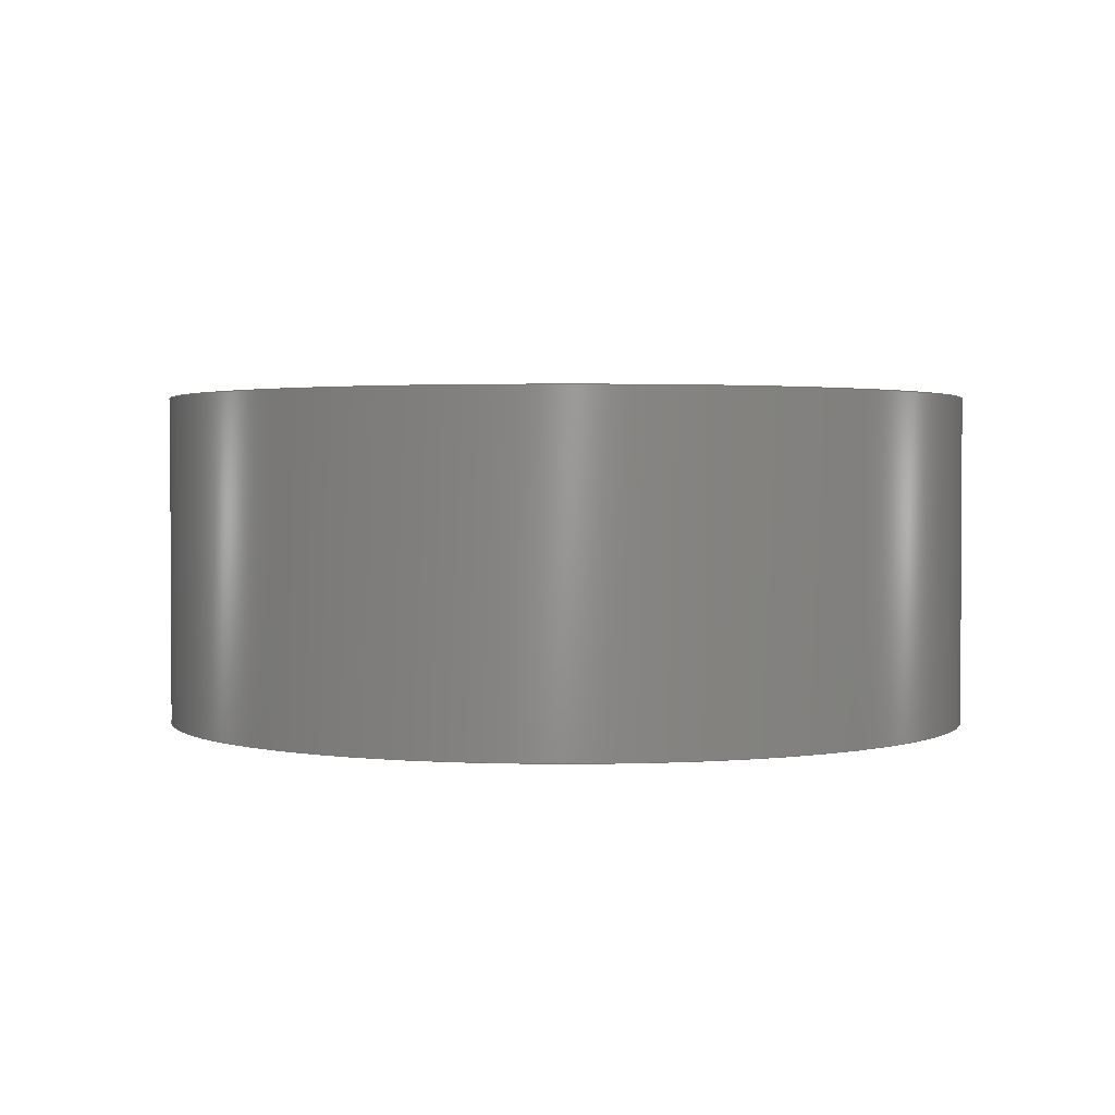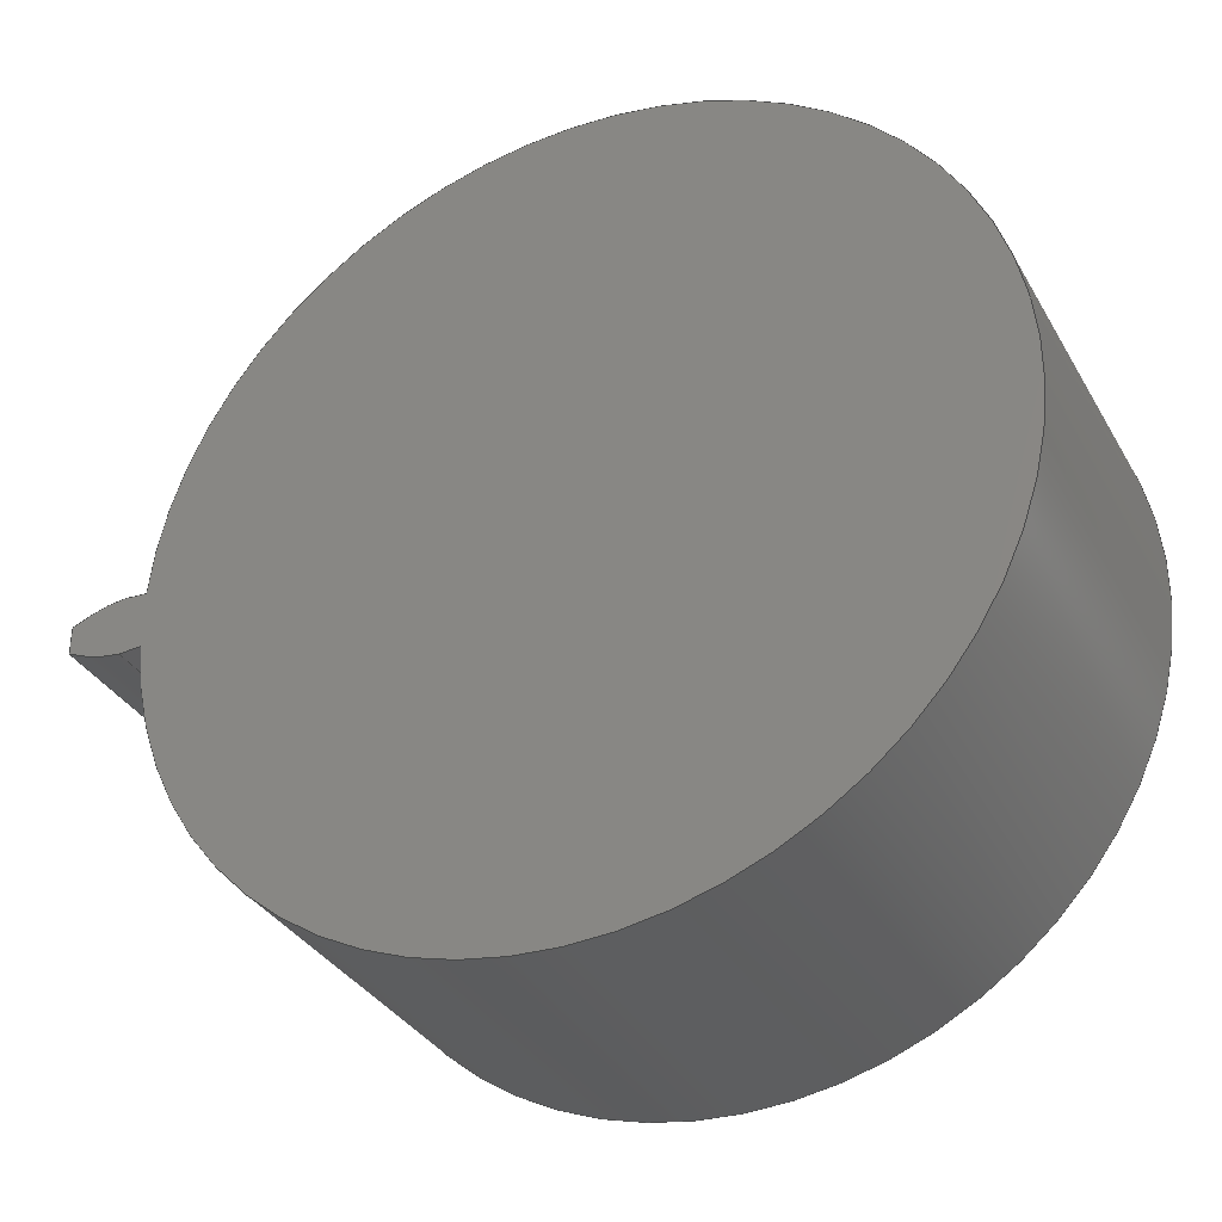
<metadata>
{"format":"step","ext":"step","renderer":"f3d","projection":"perspective","resolution":1024,"background":"white","views":[{"elev":1.9,"azim":-103.1,"up":"+Z"},{"elev":-34.0,"azim":-154.0,"up":"+Y"}]}
</metadata>
<code>
ISO-10303-21;
DATA;
#1=MECHANICAL_DESIGN_GEOMETRIC_PRESENTATION_REPRESENTATION('',(#4),#320);
#2=SHAPE_REPRESENTATION_RELATIONSHIP('SRR','None',#327,#3);
#3=ADVANCED_BREP_SHAPE_REPRESENTATION('',(#5),#319);
#4=STYLED_ITEM('',(#336),#5);
#5=MANIFOLD_SOLID_BREP('Gear (7.37 pitch dia.)',#132);
#6=CIRCLE('',#149,3.964);
#7=CIRCLE('',#150,3.964);
#8=CIRCLE('',#152,3.344);
#9=CIRCLE('',#153,3.344);
#10=CYLINDRICAL_SURFACE('',#148,3.964);
#11=CYLINDRICAL_SURFACE('',#151,3.344);
#12=B_SPLINE_CURVE_WITH_KNOTS('',3,(#232,#233,#234,#235,#236,#237,#238,
#239,#240,#241,#242,#243),.UNSPECIFIED.,.F.,.F.,(4,1,1,1,1,1,1,1,1,4),(0,
0.04851,0.09771,0.1476,0.1981,
0.2492,0.3011,0.3535,0.4067,
0.4604),.UNSPECIFIED.);
#13=B_SPLINE_CURVE_WITH_KNOTS('',3,(#245,#246,#247,#248,#249,#250,#251,
#252,#253,#254,#255,#256),.UNSPECIFIED.,.F.,.F.,(4,1,1,1,1,1,1,1,1,4),(-0.4604,
-0.4067,-0.3535,-0.3011,-0.2492,
-0.1981,-0.1476,-0.09771,-0.04851,
0),.UNSPECIFIED.);
#14=B_SPLINE_CURVE_WITH_KNOTS('',3,(#288,#289,#290,#291,#292,#293,#294,
#295,#296,#297,#298,#299),.UNSPECIFIED.,.F.,.F.,(4,1,1,1,1,1,1,1,1,4),(0,
0.04851,0.09771,0.1476,0.1981,
0.2492,0.3011,0.3535,0.4067,
0.4604),.UNSPECIFIED.);
#15=B_SPLINE_CURVE_WITH_KNOTS('',3,(#300,#301,#302,#303,#304,#305,#306,
#307,#308,#309,#310,#311),.UNSPECIFIED.,.F.,.F.,(4,1,1,1,1,1,1,1,1,4),(0,
0.04851,0.09771,0.1476,0.1981,
0.2492,0.3011,0.3535,0.4067,
0.4604),.UNSPECIFIED.);
#16=B_SPLINE_SURFACE_WITH_KNOTS('',3,1,((#207,#208),(#209,#210),(#211,#212),
(#213,#214),(#215,#216),(#217,#218),(#219,#220),(#221,#222),(#223,#224),
(#225,#226),(#227,#228),(#229,#230)),.UNSPECIFIED.,.F.,.F.,.F.,(4,1,1,1,
1,1,1,1,1,4),(2,2),(-0.4604,-0.4067,-0.3535,
-0.3011,-0.2492,-0.1981,-0.1476,
-0.09771,-0.04851,0),(0,2.7),.UNSPECIFIED.);
#17=B_SPLINE_SURFACE_WITH_KNOTS('',3,1,((#264,#265),(#266,#267),(#268,#269),
(#270,#271),(#272,#273),(#274,#275),(#276,#277),(#278,#279),(#280,#281),
(#282,#283),(#284,#285),(#286,#287)),.UNSPECIFIED.,.F.,.F.,.F.,(4,1,1,1,
1,1,1,1,1,4),(2,2),(0,0.04851,0.09771,0.1476,
0.1981,0.2492,0.3011,0.3535,
0.4067,0.4604),(0,2.7),.UNSPECIFIED.);
#18=FACE_OUTER_BOUND('',#26,.T.);
#19=FACE_OUTER_BOUND('',#27,.T.);
#20=FACE_OUTER_BOUND('',#28,.T.);
#21=FACE_OUTER_BOUND('',#29,.T.);
#22=FACE_OUTER_BOUND('',#30,.T.);
#23=FACE_OUTER_BOUND('',#31,.T.);
#24=FACE_OUTER_BOUND('',#32,.T.);
#25=FACE_OUTER_BOUND('',#33,.T.);
#26=EDGE_LOOP('',(#84,#85,#86,#87));
#27=EDGE_LOOP('',(#88,#89,#90,#91));
#28=EDGE_LOOP('',(#92,#93,#94,#95));
#29=EDGE_LOOP('',(#96,#97,#98,#99));
#30=EDGE_LOOP('',(#100,#101,#102,#103));
#31=EDGE_LOOP('',(#104,#105,#106,#107));
#32=EDGE_LOOP('',(#108,#109,#110,#111,#112,#113));
#33=EDGE_LOOP('',(#114,#115,#116,#117,#118,#119));
#34=LINE('',#192,#44);
#35=LINE('',#194,#45);
#36=LINE('',#196,#46);
#37=LINE('',#197,#47);
#38=LINE('',#201,#48);
#39=LINE('',#203,#49);
#40=LINE('',#205,#50);
#41=LINE('',#206,#51);
#42=LINE('',#257,#52);
#43=LINE('',#263,#53);
#44=VECTOR('',#160,1);
#45=VECTOR('',#161,1);
#46=VECTOR('',#162,1);
#47=VECTOR('',#163,1);
#48=VECTOR('',#166,1);
#49=VECTOR('',#167,1);
#50=VECTOR('',#168,1);
#51=VECTOR('',#169,1);
#52=VECTOR('',#170,1);
#53=VECTOR('',#177,1);
#54=VERTEX_POINT('',#190);
#55=VERTEX_POINT('',#191);
#56=VERTEX_POINT('',#193);
#57=VERTEX_POINT('',#195);
#58=VERTEX_POINT('',#199);
#59=VERTEX_POINT('',#200);
#60=VERTEX_POINT('',#202);
#61=VERTEX_POINT('',#204);
#62=VERTEX_POINT('',#231);
#63=VERTEX_POINT('',#244);
#64=VERTEX_POINT('',#259);
#65=VERTEX_POINT('',#261);
#66=EDGE_CURVE('',#54,#55,#34,.T.);
#67=EDGE_CURVE('',#55,#56,#35,.T.);
#68=EDGE_CURVE('',#57,#56,#36,.T.);
#69=EDGE_CURVE('',#54,#57,#37,.T.);
#70=EDGE_CURVE('',#58,#59,#38,.T.);
#71=EDGE_CURVE('',#60,#58,#39,.T.);
#72=EDGE_CURVE('',#61,#60,#40,.T.);
#73=EDGE_CURVE('',#59,#61,#41,.T.);
#74=EDGE_CURVE('',#59,#62,#12,.T.);
#75=EDGE_CURVE('',#63,#61,#13,.T.);
#76=EDGE_CURVE('',#62,#63,#42,.T.);
#77=EDGE_CURVE('',#64,#62,#6,.T.);
#78=EDGE_CURVE('',#65,#63,#7,.T.);
#79=EDGE_CURVE('',#64,#65,#43,.T.);
#80=EDGE_CURVE('',#55,#64,#14,.T.);
#81=EDGE_CURVE('',#56,#65,#15,.T.);
#82=EDGE_CURVE('',#58,#54,#8,.T.);
#83=EDGE_CURVE('',#60,#57,#9,.T.);
#84=ORIENTED_EDGE('',*,*,#66,.T.);
#85=ORIENTED_EDGE('',*,*,#67,.T.);
#86=ORIENTED_EDGE('',*,*,#68,.F.);
#87=ORIENTED_EDGE('',*,*,#69,.F.);
#88=ORIENTED_EDGE('',*,*,#70,.F.);
#89=ORIENTED_EDGE('',*,*,#71,.F.);
#90=ORIENTED_EDGE('',*,*,#72,.F.);
#91=ORIENTED_EDGE('',*,*,#73,.F.);
#92=ORIENTED_EDGE('',*,*,#74,.F.);
#93=ORIENTED_EDGE('',*,*,#73,.T.);
#94=ORIENTED_EDGE('',*,*,#75,.F.);
#95=ORIENTED_EDGE('',*,*,#76,.F.);
#96=ORIENTED_EDGE('',*,*,#77,.T.);
#97=ORIENTED_EDGE('',*,*,#76,.T.);
#98=ORIENTED_EDGE('',*,*,#78,.F.);
#99=ORIENTED_EDGE('',*,*,#79,.F.);
#100=ORIENTED_EDGE('',*,*,#80,.T.);
#101=ORIENTED_EDGE('',*,*,#79,.T.);
#102=ORIENTED_EDGE('',*,*,#81,.F.);
#103=ORIENTED_EDGE('',*,*,#67,.F.);
#104=ORIENTED_EDGE('',*,*,#71,.T.);
#105=ORIENTED_EDGE('',*,*,#82,.T.);
#106=ORIENTED_EDGE('',*,*,#69,.T.);
#107=ORIENTED_EDGE('',*,*,#83,.F.);
#108=ORIENTED_EDGE('',*,*,#83,.T.);
#109=ORIENTED_EDGE('',*,*,#68,.T.);
#110=ORIENTED_EDGE('',*,*,#81,.T.);
#111=ORIENTED_EDGE('',*,*,#78,.T.);
#112=ORIENTED_EDGE('',*,*,#75,.T.);
#113=ORIENTED_EDGE('',*,*,#72,.T.);
#114=ORIENTED_EDGE('',*,*,#82,.F.);
#115=ORIENTED_EDGE('',*,*,#70,.T.);
#116=ORIENTED_EDGE('',*,*,#74,.T.);
#117=ORIENTED_EDGE('',*,*,#77,.F.);
#118=ORIENTED_EDGE('',*,*,#80,.F.);
#119=ORIENTED_EDGE('',*,*,#66,.F.);
#120=PLANE('',#146);
#121=PLANE('',#147);
#122=PLANE('',#154);
#123=PLANE('',#155);
#124=ADVANCED_FACE('',(#18),#120,.T.);
#125=ADVANCED_FACE('',(#19),#121,.T.);
#126=ADVANCED_FACE('',(#20),#16,.T.);
#127=ADVANCED_FACE('',(#21),#10,.T.);
#128=ADVANCED_FACE('',(#22),#17,.T.);
#129=ADVANCED_FACE('',(#23),#11,.T.);
#130=ADVANCED_FACE('',(#24),#122,.T.);
#131=ADVANCED_FACE('',(#25),#123,.F.);
#132=CLOSED_SHELL('',(#124,#125,#126,#127,#128,#129,#130,#131));
#133=DERIVED_UNIT_ELEMENT(#135,1);
#134=DERIVED_UNIT_ELEMENT(#322,3);
#135=(
MASS_UNIT()
NAMED_UNIT(*)
SI_UNIT(.KILO.,.GRAM.)
);
#136=DERIVED_UNIT((#133,#134));
#137=MEASURE_REPRESENTATION_ITEM('density measure',
POSITIVE_RATIO_MEASURE(7850),#136);
#138=PROPERTY_DEFINITION_REPRESENTATION(#143,#140);
#139=PROPERTY_DEFINITION_REPRESENTATION(#144,#141);
#140=REPRESENTATION('material name',(#142),#319);
#141=REPRESENTATION('density',(#137),#319);
#142=DESCRIPTIVE_REPRESENTATION_ITEM('Steel','Steel');
#143=PROPERTY_DEFINITION('material property','material name',#329);
#144=PROPERTY_DEFINITION('material property','density of part',#329);
#145=AXIS2_PLACEMENT_3D('placement',#188,#156,#157);
#146=AXIS2_PLACEMENT_3D('',#189,#158,#159);
#147=AXIS2_PLACEMENT_3D('',#198,#164,#165);
#148=AXIS2_PLACEMENT_3D('',#258,#171,#172);
#149=AXIS2_PLACEMENT_3D('',#260,#173,#174);
#150=AXIS2_PLACEMENT_3D('',#262,#175,#176);
#151=AXIS2_PLACEMENT_3D('',#312,#178,#179);
#152=AXIS2_PLACEMENT_3D('',#313,#180,#181);
#153=AXIS2_PLACEMENT_3D('',#314,#182,#183);
#154=AXIS2_PLACEMENT_3D('',#315,#184,#185);
#155=AXIS2_PLACEMENT_3D('',#316,#186,#187);
#156=DIRECTION('axis',(0,0,1));
#157=DIRECTION('refdir',(1,0,0));
#158=DIRECTION('center_axis',(-0.067,-0.9978,0));
#159=DIRECTION('ref_axis',(0.9978,-0.067,0));
#160=DIRECTION('',(0.9978,-0.067,0));
#161=DIRECTION('',(0,0,1));
#162=DIRECTION('',(0.9978,-0.067,0));
#163=DIRECTION('',(0,0,1));
#164=DIRECTION('center_axis',(-0.067,0.9978,0));
#165=DIRECTION('ref_axis',(-0.9978,-0.067,0));
#166=DIRECTION('',(0.9978,0.067,0));
#167=DIRECTION('',(0,0,-1));
#168=DIRECTION('',(-0.9978,-0.067,0));
#169=DIRECTION('',(0,0,1));
#170=DIRECTION('',(0,0,1));
#171=DIRECTION('center_axis',(0,0,1));
#172=DIRECTION('ref_axis',(0.9996,-0.02851,0));
#173=DIRECTION('center_axis',(0,0,1));
#174=DIRECTION('ref_axis',(0.9996,-0.02851,0));
#175=DIRECTION('center_axis',(0,0,1));
#176=DIRECTION('ref_axis',(0.9996,-0.02851,0));
#177=DIRECTION('',(0,0,1));
#178=DIRECTION('center_axis',(0,0,1));
#179=DIRECTION('ref_axis',(-1,1.225e-16,0));
#180=DIRECTION('center_axis',(0,0,1));
#181=DIRECTION('ref_axis',(1,0,0));
#182=DIRECTION('center_axis',(0,0,1));
#183=DIRECTION('ref_axis',(1,0,0));
#184=DIRECTION('center_axis',(0,0,1));
#185=DIRECTION('ref_axis',(1,0,0));
#186=DIRECTION('center_axis',(0,0,1));
#187=DIRECTION('ref_axis',(1,0,0));
#188=CARTESIAN_POINT('',(0,0,0));
#189=CARTESIAN_POINT('Origin',(3.336,-0.224,0));
#190=CARTESIAN_POINT('',(3.336,-0.224,0));
#191=CARTESIAN_POINT('',(3.516,-0.2361,0));
#192=CARTESIAN_POINT('',(3.336,-0.224,0));
#193=CARTESIAN_POINT('',(3.516,-0.2361,2.7));
#194=CARTESIAN_POINT('',(3.516,-0.2361,0));
#195=CARTESIAN_POINT('',(3.336,-0.224,2.7));
#196=CARTESIAN_POINT('',(3.336,-0.224,2.7));
#197=CARTESIAN_POINT('',(3.336,-0.224,0));
#198=CARTESIAN_POINT('Origin',(3.516,0.2361,0));
#199=CARTESIAN_POINT('',(3.336,0.224,0));
#200=CARTESIAN_POINT('',(3.516,0.2361,0));
#201=CARTESIAN_POINT('',(3.336,0.224,0));
#202=CARTESIAN_POINT('',(3.336,0.224,2.7));
#203=CARTESIAN_POINT('',(3.336,0.224,0));
#204=CARTESIAN_POINT('',(3.516,0.2361,2.7));
#205=CARTESIAN_POINT('',(3.336,0.224,2.7));
#206=CARTESIAN_POINT('',(3.516,0.2361,0));
#207=CARTESIAN_POINT('Ctrl Pts',(3.956,0.113,0));
#208=CARTESIAN_POINT('Ctrl Pts',(3.956,0.113,2.7));
#209=CARTESIAN_POINT('Ctrl Pts',(3.94,0.1206,0));
#210=CARTESIAN_POINT('Ctrl Pts',(3.94,0.1206,2.7));
#211=CARTESIAN_POINT('Ctrl Pts',(3.908,0.1355,0));
#212=CARTESIAN_POINT('Ctrl Pts',(3.908,0.1355,2.7));
#213=CARTESIAN_POINT('Ctrl Pts',(3.859,0.156,0));
#214=CARTESIAN_POINT('Ctrl Pts',(3.859,0.156,2.7));
#215=CARTESIAN_POINT('Ctrl Pts',(3.81,0.1746,0));
#216=CARTESIAN_POINT('Ctrl Pts',(3.81,0.1746,2.7));
#217=CARTESIAN_POINT('Ctrl Pts',(3.761,0.1912,0));
#218=CARTESIAN_POINT('Ctrl Pts',(3.761,0.1912,2.7));
#219=CARTESIAN_POINT('Ctrl Pts',(3.711,0.2058,0));
#220=CARTESIAN_POINT('Ctrl Pts',(3.711,0.2058,2.7));
#221=CARTESIAN_POINT('Ctrl Pts',(3.662,0.2181,0));
#222=CARTESIAN_POINT('Ctrl Pts',(3.662,0.2181,2.7));
#223=CARTESIAN_POINT('Ctrl Pts',(3.614,0.2277,0));
#224=CARTESIAN_POINT('Ctrl Pts',(3.614,0.2277,2.7));
#225=CARTESIAN_POINT('Ctrl Pts',(3.565,0.235,0));
#226=CARTESIAN_POINT('Ctrl Pts',(3.565,0.235,2.7));
#227=CARTESIAN_POINT('Ctrl Pts',(3.532,0.2357,0));
#228=CARTESIAN_POINT('Ctrl Pts',(3.532,0.2357,2.7));
#229=CARTESIAN_POINT('Ctrl Pts',(3.516,0.2361,0));
#230=CARTESIAN_POINT('Ctrl Pts',(3.516,0.2361,2.7));
#231=CARTESIAN_POINT('',(3.956,0.113,0));
#232=CARTESIAN_POINT('Ctrl Pts',(3.516,0.2361,0));
#233=CARTESIAN_POINT('Ctrl Pts',(3.532,0.2357,0));
#234=CARTESIAN_POINT('Ctrl Pts',(3.565,0.235,0));
#235=CARTESIAN_POINT('Ctrl Pts',(3.614,0.2277,0));
#236=CARTESIAN_POINT('Ctrl Pts',(3.662,0.2181,0));
#237=CARTESIAN_POINT('Ctrl Pts',(3.711,0.2058,0));
#238=CARTESIAN_POINT('Ctrl Pts',(3.761,0.1912,0));
#239=CARTESIAN_POINT('Ctrl Pts',(3.81,0.1746,0));
#240=CARTESIAN_POINT('Ctrl Pts',(3.859,0.156,0));
#241=CARTESIAN_POINT('Ctrl Pts',(3.908,0.1355,0));
#242=CARTESIAN_POINT('Ctrl Pts',(3.94,0.1206,0));
#243=CARTESIAN_POINT('Ctrl Pts',(3.956,0.113,0));
#244=CARTESIAN_POINT('',(3.956,0.113,2.7));
#245=CARTESIAN_POINT('Ctrl Pts',(3.956,0.113,2.7));
#246=CARTESIAN_POINT('Ctrl Pts',(3.94,0.1206,2.7));
#247=CARTESIAN_POINT('Ctrl Pts',(3.908,0.1355,2.7));
#248=CARTESIAN_POINT('Ctrl Pts',(3.859,0.156,2.7));
#249=CARTESIAN_POINT('Ctrl Pts',(3.81,0.1746,2.7));
#250=CARTESIAN_POINT('Ctrl Pts',(3.761,0.1912,2.7));
#251=CARTESIAN_POINT('Ctrl Pts',(3.711,0.2058,2.7));
#252=CARTESIAN_POINT('Ctrl Pts',(3.662,0.2181,2.7));
#253=CARTESIAN_POINT('Ctrl Pts',(3.614,0.2277,2.7));
#254=CARTESIAN_POINT('Ctrl Pts',(3.565,0.235,2.7));
#255=CARTESIAN_POINT('Ctrl Pts',(3.532,0.2357,2.7));
#256=CARTESIAN_POINT('Ctrl Pts',(3.516,0.2361,2.7));
#257=CARTESIAN_POINT('',(3.956,0.113,0));
#258=CARTESIAN_POINT('Origin',(-0.006334,0,0));
#259=CARTESIAN_POINT('',(3.956,-0.113,0));
#260=CARTESIAN_POINT('Origin',(-0.006334,0,0));
#261=CARTESIAN_POINT('',(3.956,-0.113,2.7));
#262=CARTESIAN_POINT('Origin',(-0.006334,0,2.7));
#263=CARTESIAN_POINT('',(3.956,-0.113,0));
#264=CARTESIAN_POINT('Ctrl Pts',(3.516,-0.2361,0));
#265=CARTESIAN_POINT('Ctrl Pts',(3.516,-0.2361,2.7));
#266=CARTESIAN_POINT('Ctrl Pts',(3.532,-0.2357,0));
#267=CARTESIAN_POINT('Ctrl Pts',(3.532,-0.2357,2.7));
#268=CARTESIAN_POINT('Ctrl Pts',(3.565,-0.235,0));
#269=CARTESIAN_POINT('Ctrl Pts',(3.565,-0.235,2.7));
#270=CARTESIAN_POINT('Ctrl Pts',(3.614,-0.2277,0));
#271=CARTESIAN_POINT('Ctrl Pts',(3.614,-0.2277,2.7));
#272=CARTESIAN_POINT('Ctrl Pts',(3.662,-0.2181,0));
#273=CARTESIAN_POINT('Ctrl Pts',(3.662,-0.2181,2.7));
#274=CARTESIAN_POINT('Ctrl Pts',(3.711,-0.2058,0));
#275=CARTESIAN_POINT('Ctrl Pts',(3.711,-0.2058,2.7));
#276=CARTESIAN_POINT('Ctrl Pts',(3.761,-0.1912,0));
#277=CARTESIAN_POINT('Ctrl Pts',(3.761,-0.1912,2.7));
#278=CARTESIAN_POINT('Ctrl Pts',(3.81,-0.1746,0));
#279=CARTESIAN_POINT('Ctrl Pts',(3.81,-0.1746,2.7));
#280=CARTESIAN_POINT('Ctrl Pts',(3.859,-0.156,0));
#281=CARTESIAN_POINT('Ctrl Pts',(3.859,-0.156,2.7));
#282=CARTESIAN_POINT('Ctrl Pts',(3.908,-0.1355,0));
#283=CARTESIAN_POINT('Ctrl Pts',(3.908,-0.1355,2.7));
#284=CARTESIAN_POINT('Ctrl Pts',(3.94,-0.1206,0));
#285=CARTESIAN_POINT('Ctrl Pts',(3.94,-0.1206,2.7));
#286=CARTESIAN_POINT('Ctrl Pts',(3.956,-0.113,0));
#287=CARTESIAN_POINT('Ctrl Pts',(3.956,-0.113,2.7));
#288=CARTESIAN_POINT('Ctrl Pts',(3.516,-0.2361,0));
#289=CARTESIAN_POINT('Ctrl Pts',(3.532,-0.2357,0));
#290=CARTESIAN_POINT('Ctrl Pts',(3.565,-0.235,0));
#291=CARTESIAN_POINT('Ctrl Pts',(3.614,-0.2277,0));
#292=CARTESIAN_POINT('Ctrl Pts',(3.662,-0.2181,0));
#293=CARTESIAN_POINT('Ctrl Pts',(3.711,-0.2058,0));
#294=CARTESIAN_POINT('Ctrl Pts',(3.761,-0.1912,0));
#295=CARTESIAN_POINT('Ctrl Pts',(3.81,-0.1746,0));
#296=CARTESIAN_POINT('Ctrl Pts',(3.859,-0.156,0));
#297=CARTESIAN_POINT('Ctrl Pts',(3.908,-0.1355,0));
#298=CARTESIAN_POINT('Ctrl Pts',(3.94,-0.1206,0));
#299=CARTESIAN_POINT('Ctrl Pts',(3.956,-0.113,0));
#300=CARTESIAN_POINT('Ctrl Pts',(3.516,-0.2361,2.7));
#301=CARTESIAN_POINT('Ctrl Pts',(3.532,-0.2357,2.7));
#302=CARTESIAN_POINT('Ctrl Pts',(3.565,-0.235,2.7));
#303=CARTESIAN_POINT('Ctrl Pts',(3.614,-0.2277,2.7));
#304=CARTESIAN_POINT('Ctrl Pts',(3.662,-0.2181,2.7));
#305=CARTESIAN_POINT('Ctrl Pts',(3.711,-0.2058,2.7));
#306=CARTESIAN_POINT('Ctrl Pts',(3.761,-0.1912,2.7));
#307=CARTESIAN_POINT('Ctrl Pts',(3.81,-0.1746,2.7));
#308=CARTESIAN_POINT('Ctrl Pts',(3.859,-0.156,2.7));
#309=CARTESIAN_POINT('Ctrl Pts',(3.908,-0.1355,2.7));
#310=CARTESIAN_POINT('Ctrl Pts',(3.94,-0.1206,2.7));
#311=CARTESIAN_POINT('Ctrl Pts',(3.956,-0.113,2.7));
#312=CARTESIAN_POINT('Origin',(0,0,0));
#313=CARTESIAN_POINT('Origin',(0,0,0));
#314=CARTESIAN_POINT('Origin',(0,0,2.7));
#315=CARTESIAN_POINT('Origin',(0,0,2.7));
#316=CARTESIAN_POINT('Origin',(0,0,0));
#317=UNCERTAINTY_MEASURE_WITH_UNIT(LENGTH_MEASURE(0.001),#321,
'DISTANCE_ACCURACY_VALUE',
'Maximum model space distance between geometric entities at asserted c
onnectivities');
#318=UNCERTAINTY_MEASURE_WITH_UNIT(LENGTH_MEASURE(0.001),#321,
'DISTANCE_ACCURACY_VALUE',
'Maximum model space distance between geometric entities at asserted c
onnectivities');
#319=(
GEOMETRIC_REPRESENTATION_CONTEXT(3)
GLOBAL_UNCERTAINTY_ASSIGNED_CONTEXT((#317))
GLOBAL_UNIT_ASSIGNED_CONTEXT((#321,#323,#324))
REPRESENTATION_CONTEXT('','3D')
);
#320=(
GEOMETRIC_REPRESENTATION_CONTEXT(3)
GLOBAL_UNCERTAINTY_ASSIGNED_CONTEXT((#318))
GLOBAL_UNIT_ASSIGNED_CONTEXT((#321,#323,#324))
REPRESENTATION_CONTEXT('','3D')
);
#321=(
LENGTH_UNIT()
NAMED_UNIT(*)
SI_UNIT(.CENTI.,.METRE.)
);
#322=(
LENGTH_UNIT()
NAMED_UNIT(*)
SI_UNIT($,.METRE.)
);
#323=(
NAMED_UNIT(*)
PLANE_ANGLE_UNIT()
SI_UNIT($,.RADIAN.)
);
#324=(
NAMED_UNIT(*)
SI_UNIT($,.STERADIAN.)
SOLID_ANGLE_UNIT()
);
#325=SHAPE_DEFINITION_REPRESENTATION(#326,#327);
#326=PRODUCT_DEFINITION_SHAPE('',$,#329);
#327=SHAPE_REPRESENTATION('',(#145),#319);
#328=PRODUCT_DEFINITION_CONTEXT('part definition',#333,'design');
#329=PRODUCT_DEFINITION('Gear 27','Gear 27',#330,#328);
#330=PRODUCT_DEFINITION_FORMATION('',$,#335);
#331=PRODUCT_RELATED_PRODUCT_CATEGORY('Gear 27','Gear 27',(#335));
#332=APPLICATION_PROTOCOL_DEFINITION('international standard',
'automotive_design',2009,#333);
#333=APPLICATION_CONTEXT(
'Core Data for Automotive Mechanical Design Process');
#334=PRODUCT_CONTEXT('part definition',#333,'mechanical');
#335=PRODUCT('Gear 27','Gear 27',$,(#334));
#336=PRESENTATION_STYLE_ASSIGNMENT((#337));
#337=SURFACE_STYLE_USAGE(.BOTH.,#338);
#338=SURFACE_SIDE_STYLE('',(#339));
#339=SURFACE_STYLE_FILL_AREA(#340);
#340=FILL_AREA_STYLE('Steel - Satin',(#341));
#341=FILL_AREA_STYLE_COLOUR('Steel - Satin',#342);
#342=COLOUR_RGB('Steel - Satin',0.6275,0.6275,0.6275);
ENDSEC;
END-ISO-10303-21;

</code>
